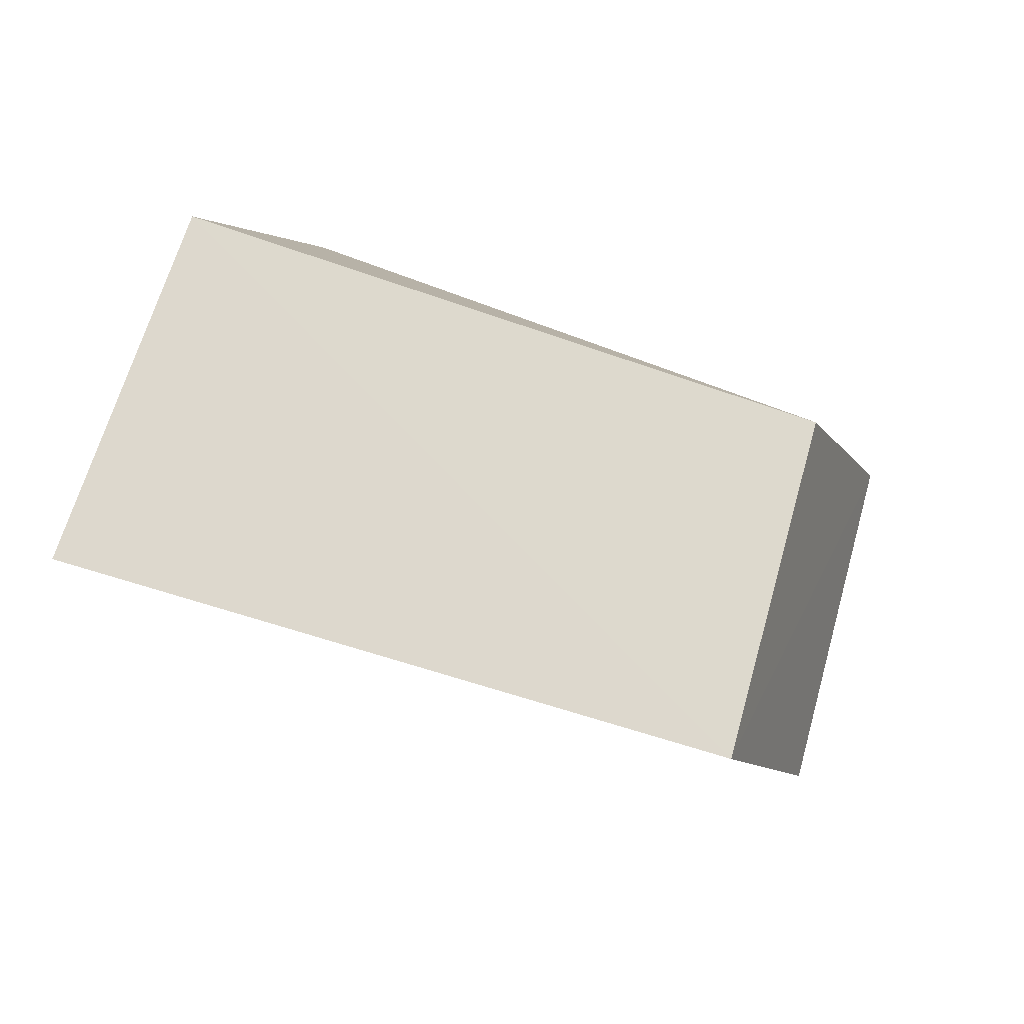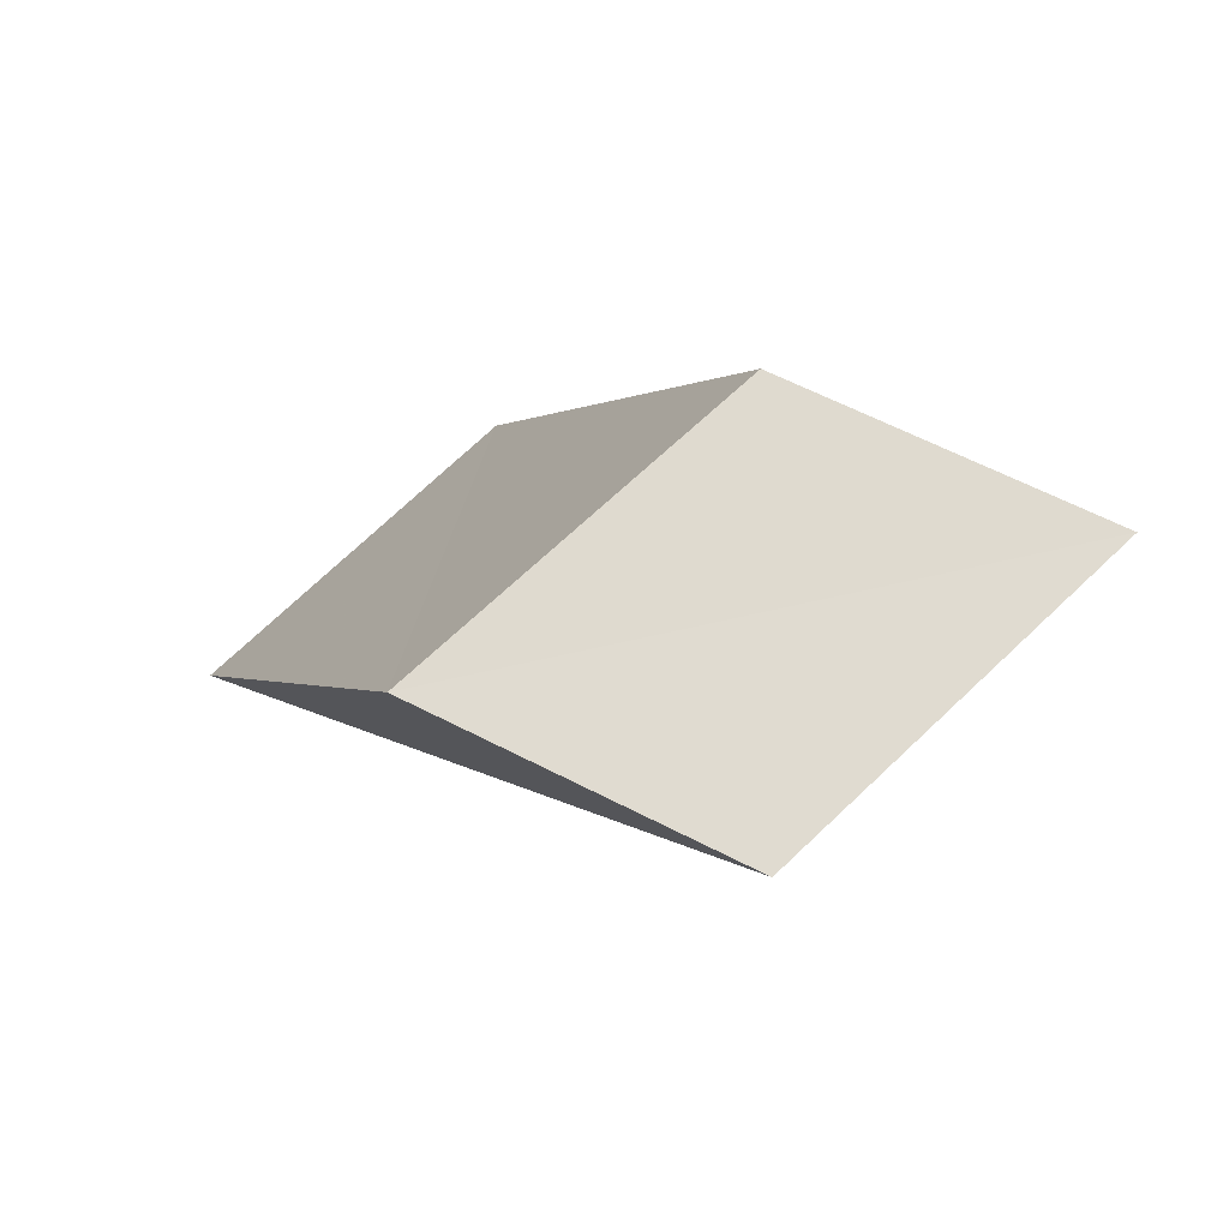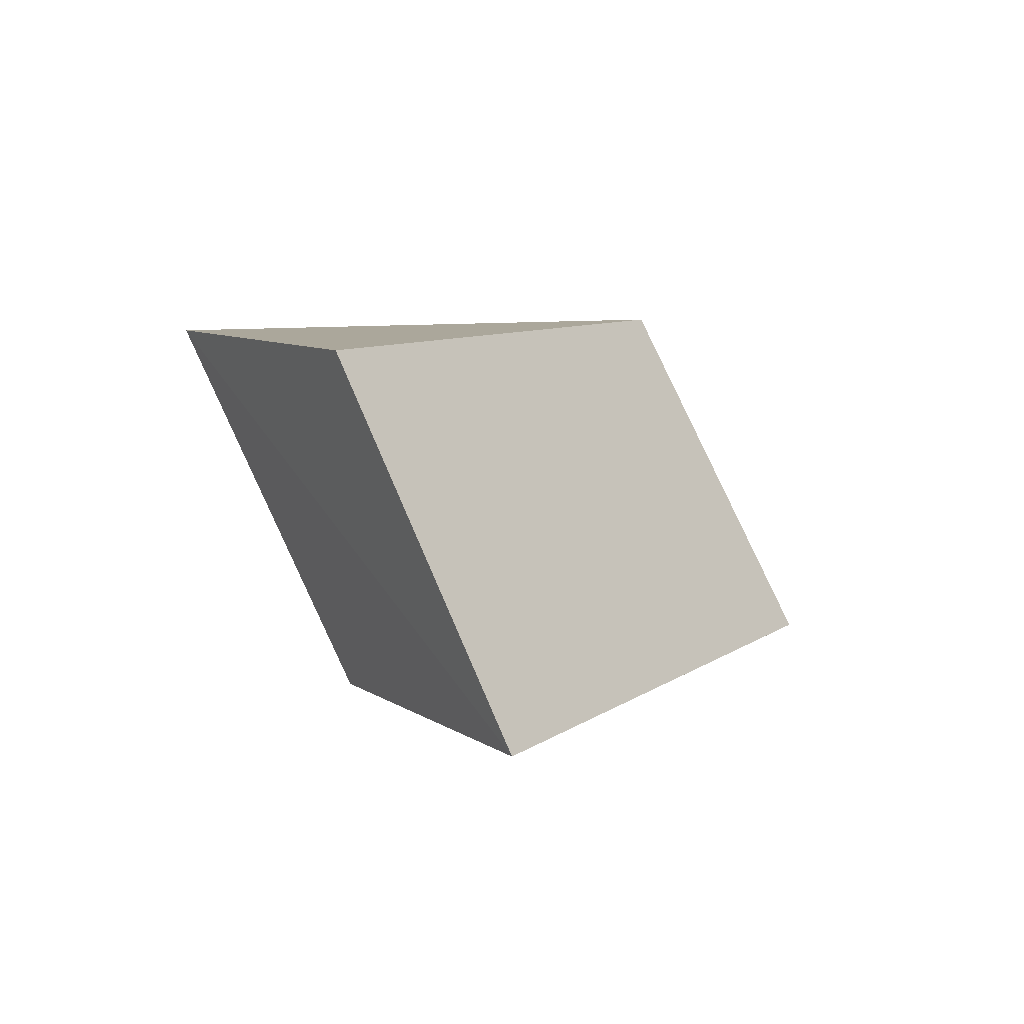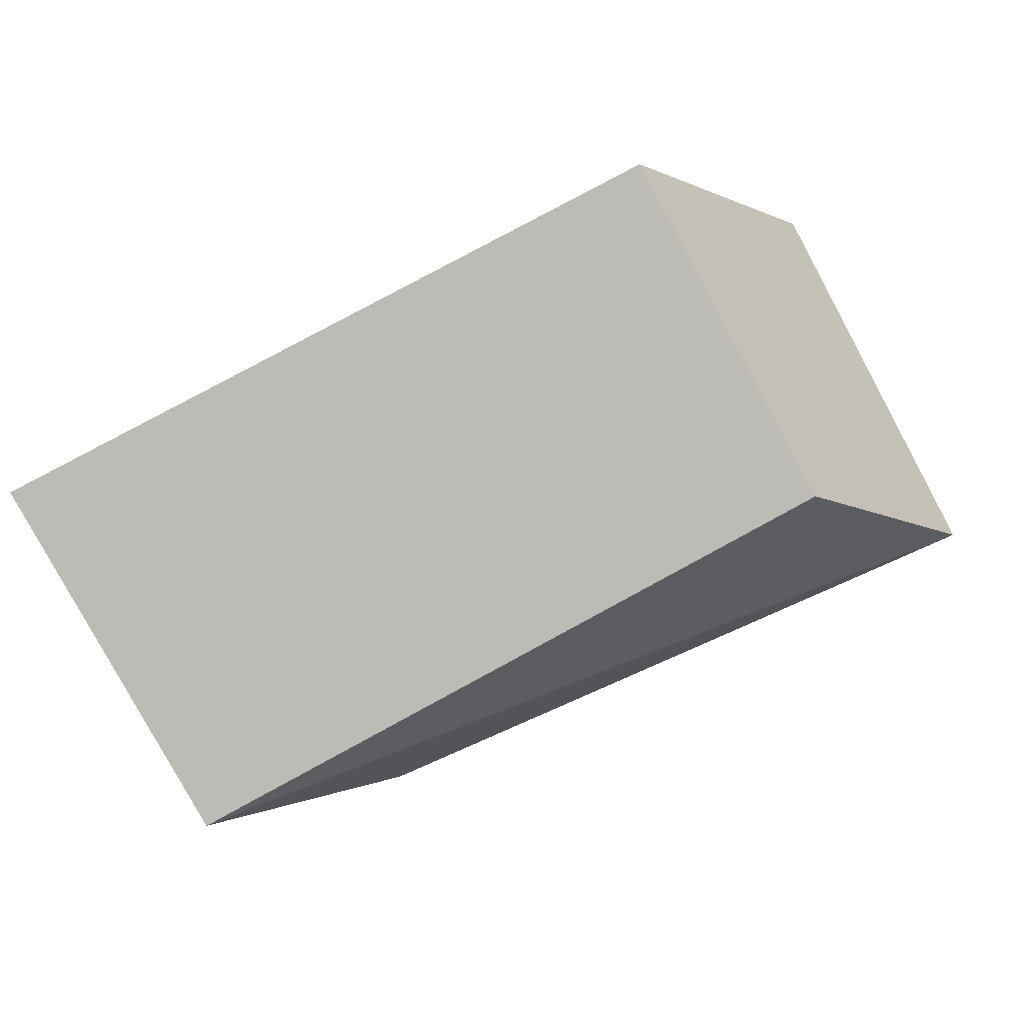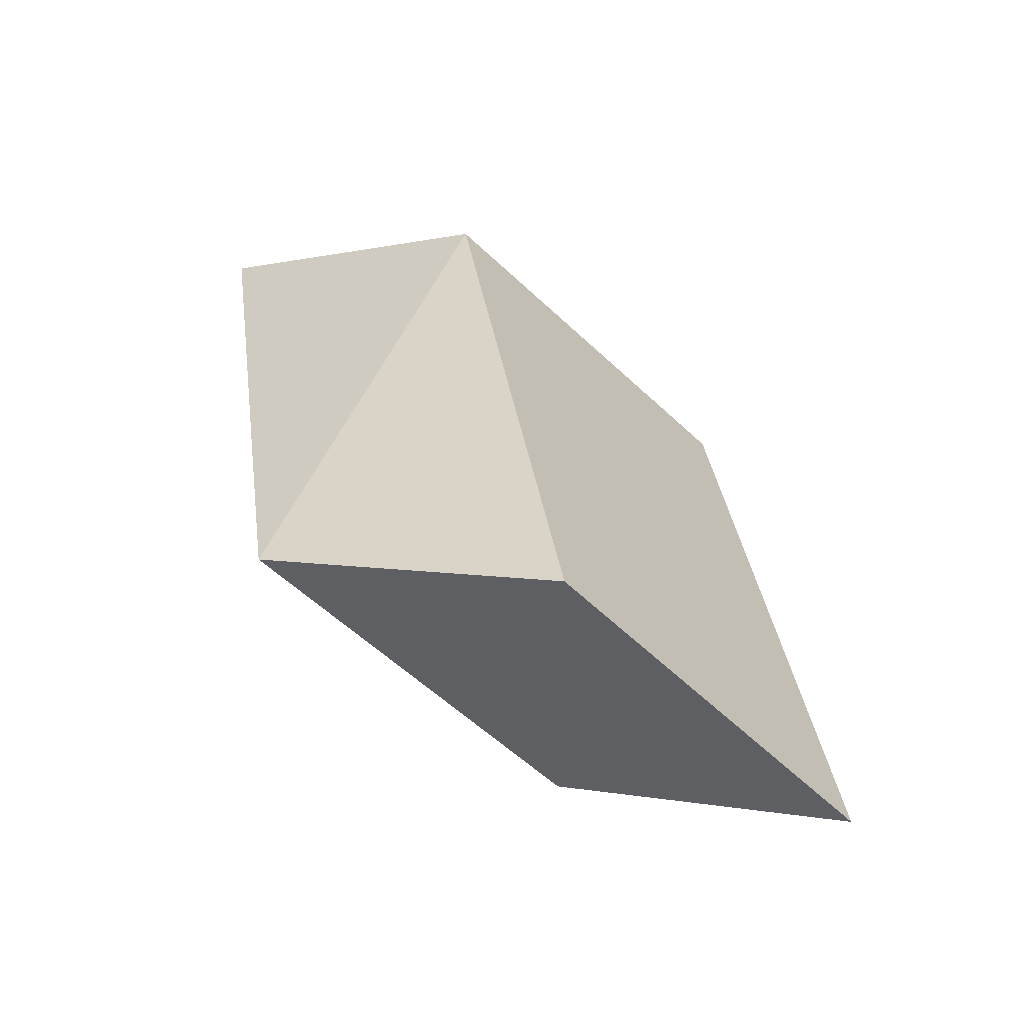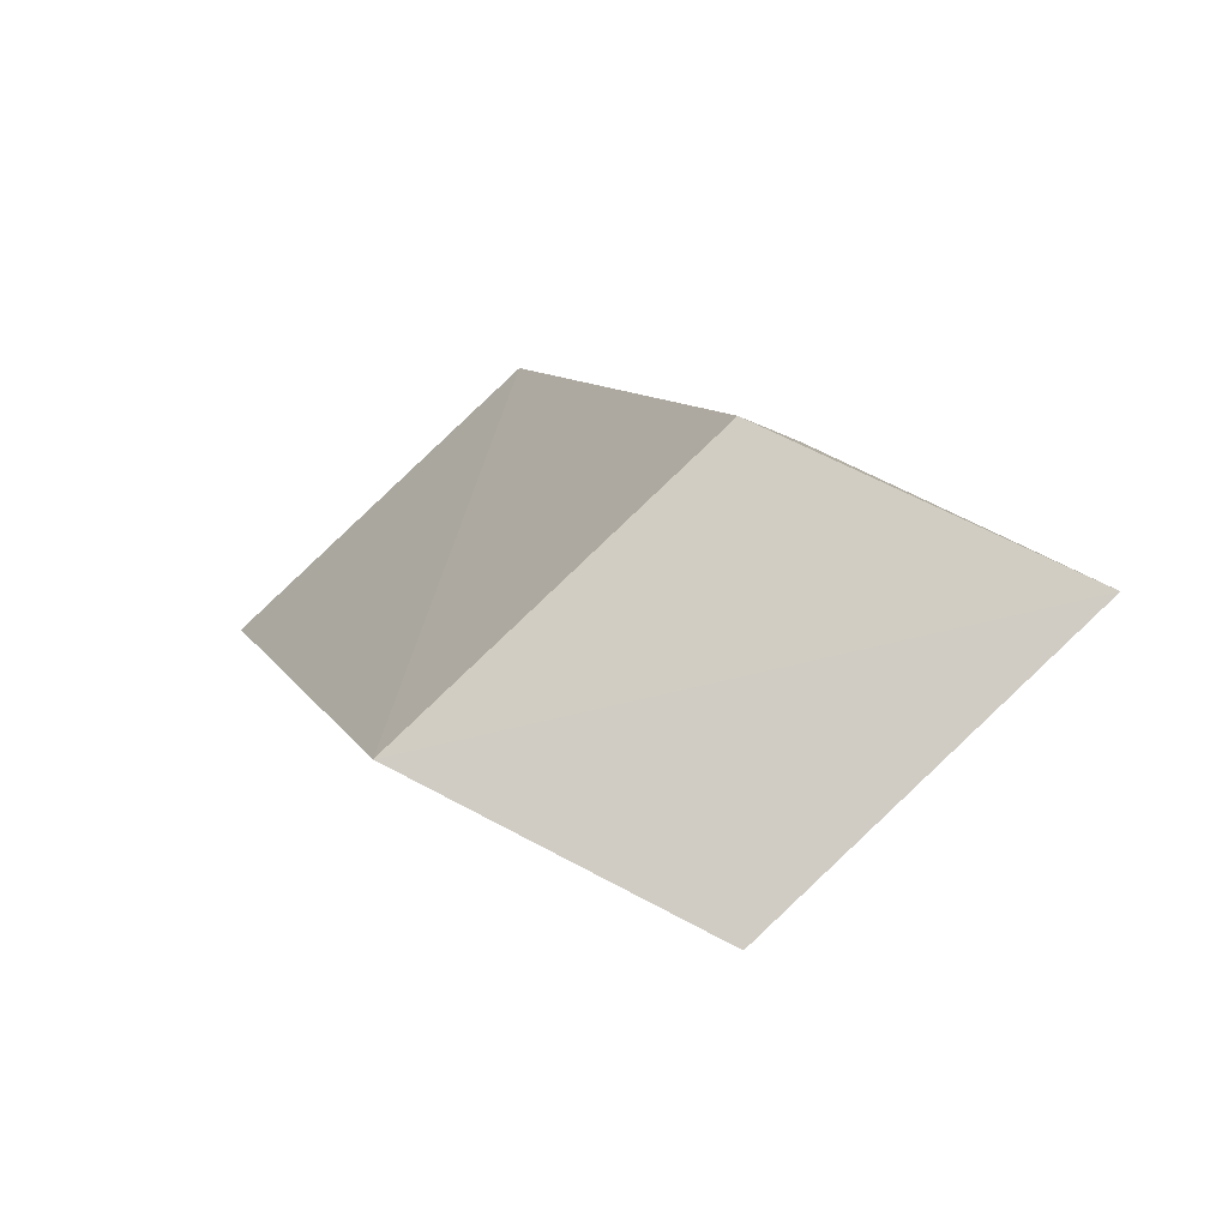
<metadata>
{"format":"obj","ext":"obj","renderer":"f3d","projection":"perspective","resolution":1024,"background":"white","views":[{"elev":19.8,"azim":111.7,"up":"+Z"},{"elev":-21.3,"azim":-175.2,"up":"+Z"},{"elev":30.0,"azim":55.5,"up":"+Z"},{"elev":-30.8,"azim":-49.7,"up":"+Z"},{"elev":53.2,"azim":18.0,"up":"+Z"},{"elev":-12.3,"azim":-170.7,"up":"+Z"}]}
</metadata>
<code>
o 13519
v 2244 1853 10.67
v 2244 1853 10.68
v 2244 1853 10.67
v 2244 1853 10.69
v 2244 1853 10.69
v 2244 1853 10.68
v 2244 1853 10.68
v 2244 1853 10.69
v 2244 1853 10.67
v 2244 1853 10.68
v 2244 1853 10.69
v 2244 1853 10.68
v 2244 1853 10.69
v 2244 1853 10.67
v 2244 1853 10.68
v 2244 1853 10.68
v 2244 1853 10.69
v 2244 1853 10.69
v 2244 1853 10.67
v 2244 1853 10.68
v 2244 1853 10.67
v 2244 1853 10.67
v 2244 1853 10.68
f 1 2 3
f 2 4 5
f 3 6 7
f 7 6 8
f 9 10 6
f 10 11 6
f 12 5 13
f 14 13 15
f 16 17 12
f 12 18 19
f 19 20 12
f 21 22 23

</code>
